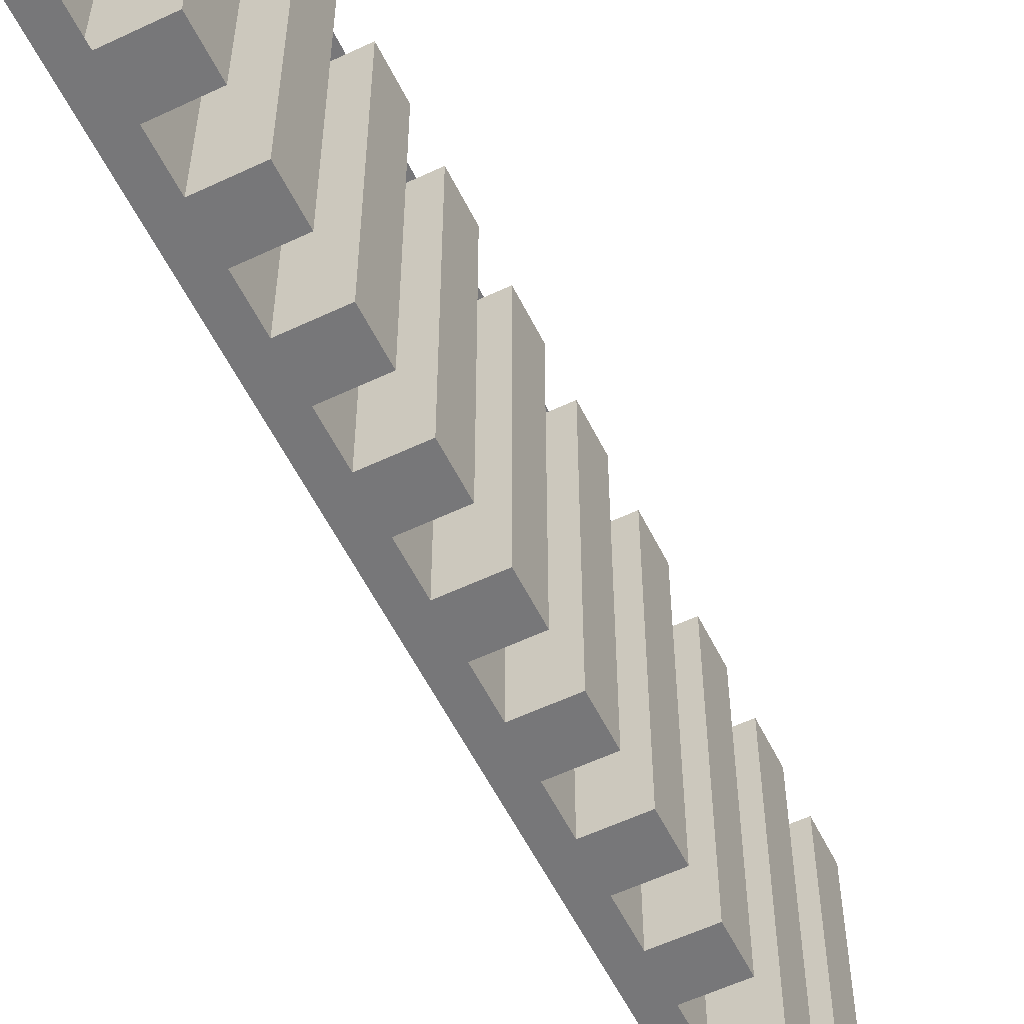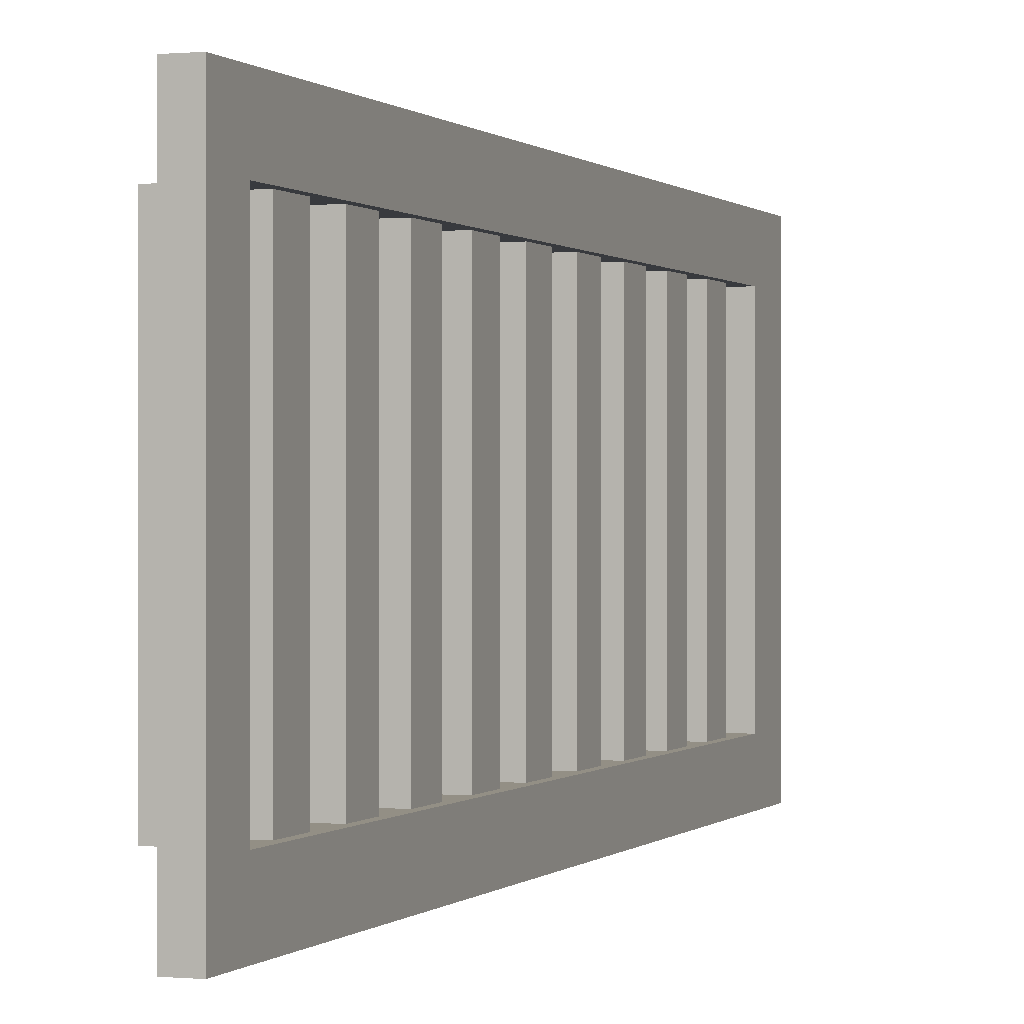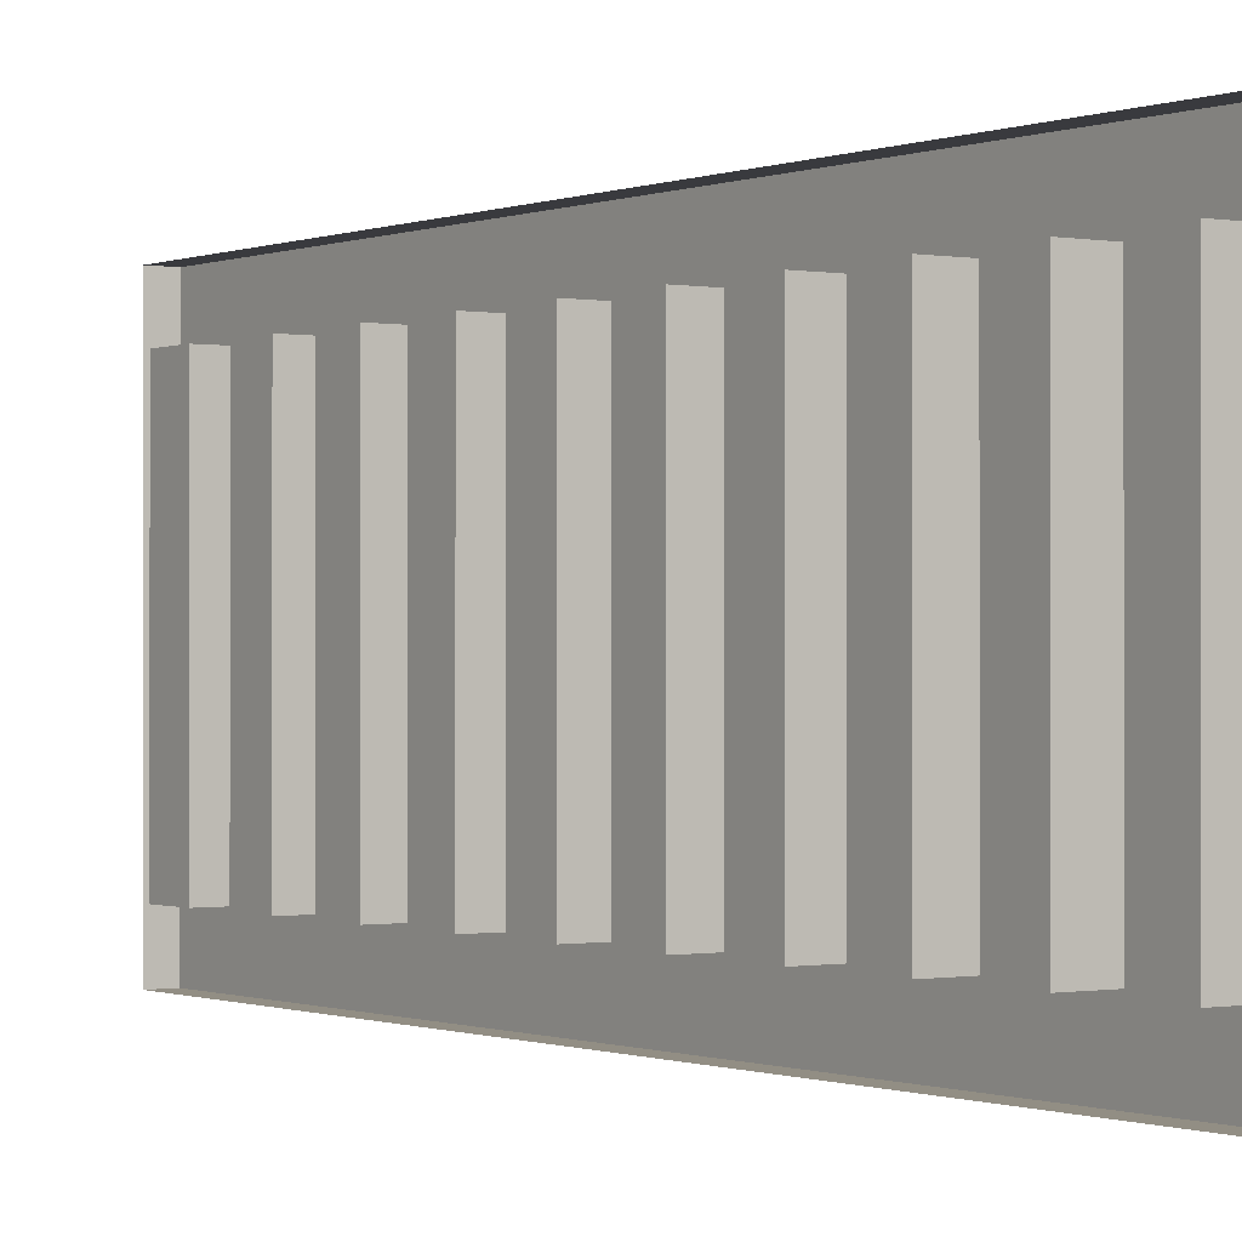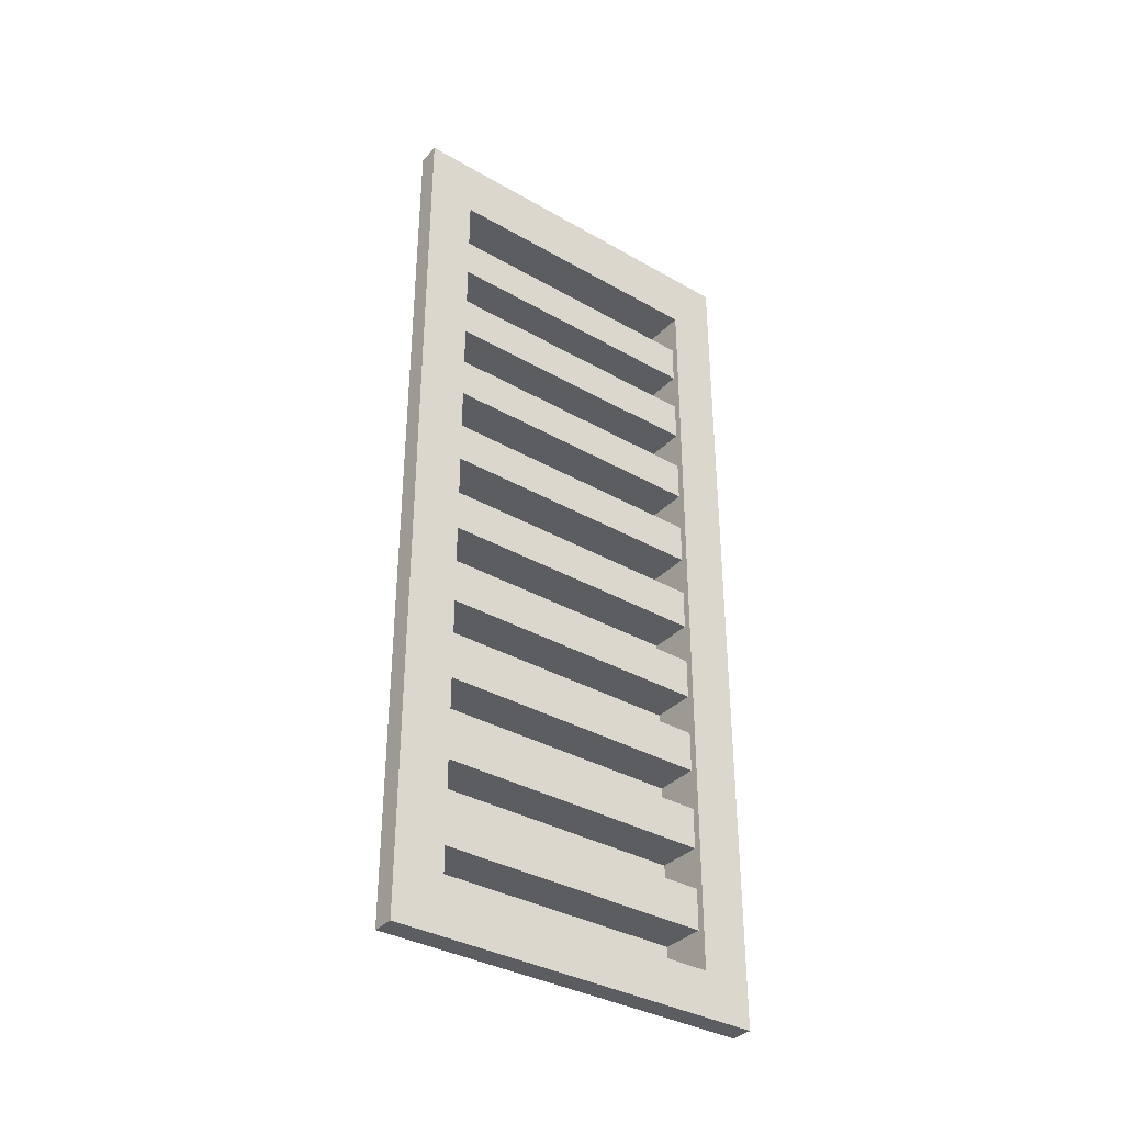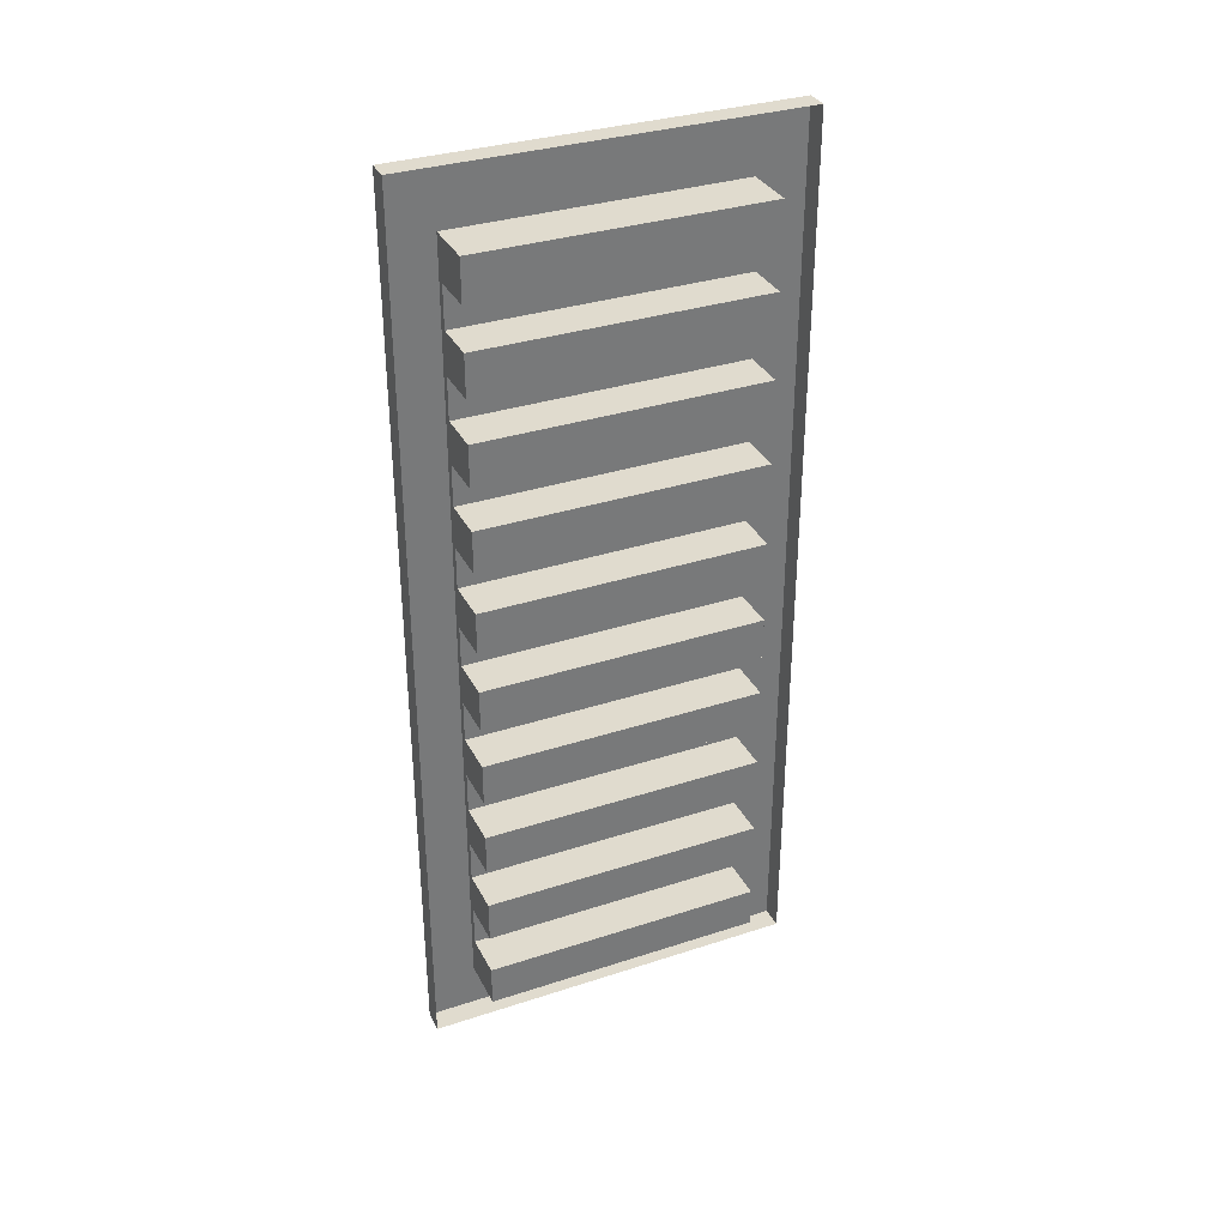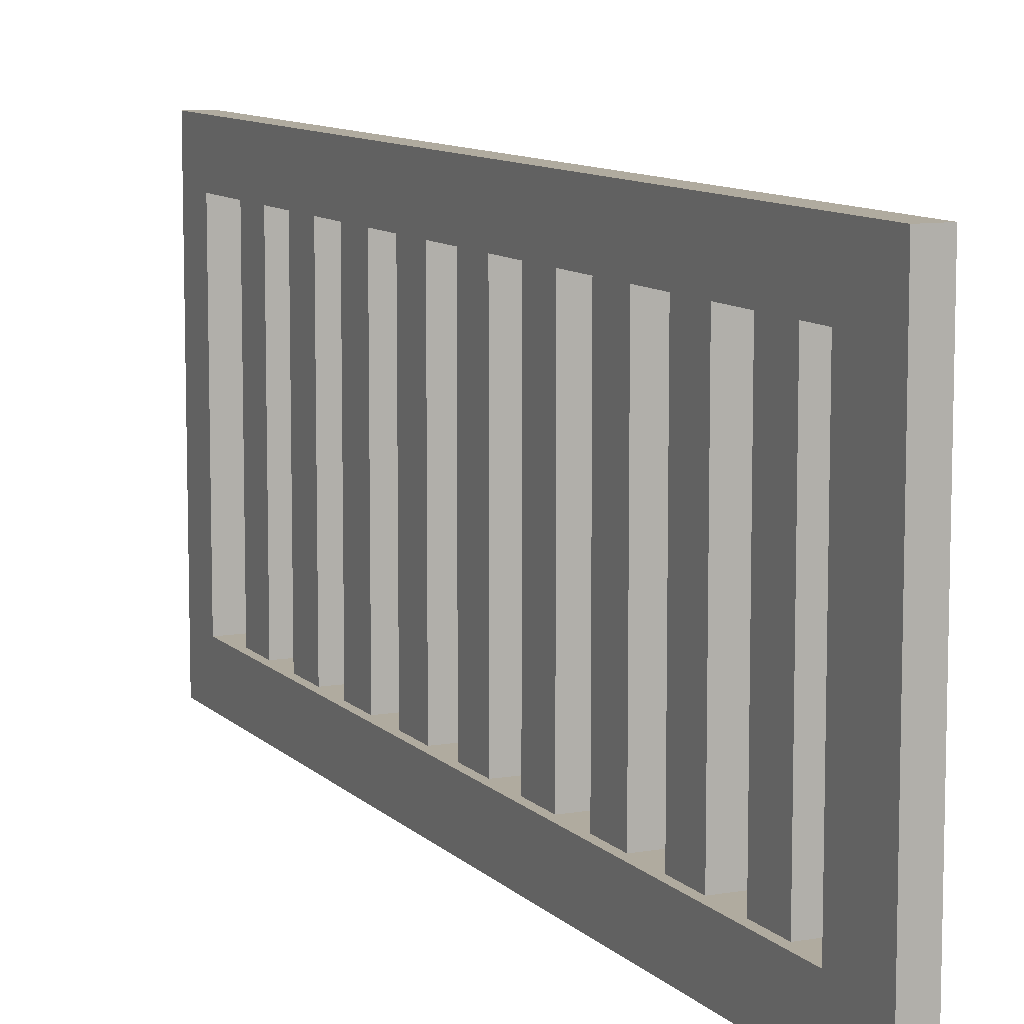
<metadata>
{"format":"obj","ext":"obj","renderer":"f3d","projection":"perspective","resolution":1024,"background":"white","views":[{"elev":-57.2,"azim":26.2,"up":"+Y"},{"elev":0.2,"azim":-160.4,"up":"+Y"},{"elev":-0.5,"azim":145.4,"up":"+Y"},{"elev":-35.7,"azim":-127.0,"up":"+Z"},{"elev":33.6,"azim":66.0,"up":"+Z"},{"elev":9.7,"azim":-24.5,"up":"+Y"}]}
</metadata>
<code>
v 0.3234 0.05914 0.5247
v 0.3234 0.2457 0.5247
v 0.3234 0.2457 0.08574
v 0.3234 0.05914 0.08574
v 0.3234 0.08311 0.4939
v 0.3234 0.2218 0.4939
v 0.3234 0.2218 0.1076
v 0.3234 0.08311 0.1076
v 0.327 0.08311 0.4939
v 0.327 0.2218 0.4939
v 0.327 0.2218 0.1076
v 0.327 0.08311 0.1076
v 0.3234 0.2218 0.4736
v 0.3234 0.2457 0.4736
v 0.3234 0.05914 0.4736
v 0.3234 0.08311 0.4736
v 0.327 0.08311 0.4736
v 0.327 0.2218 0.4736
v 0.3234 0.2218 0.4532
v 0.3234 0.2457 0.4532
v 0.3234 0.05914 0.4532
v 0.3234 0.08311 0.4532
v 0.327 0.08311 0.4532
v 0.327 0.2218 0.4532
v 0.3234 0.2218 0.4329
v 0.3234 0.2457 0.4329
v 0.3234 0.05914 0.4329
v 0.3234 0.08311 0.4329
v 0.327 0.08311 0.4329
v 0.327 0.2218 0.4329
v 0.3234 0.2218 0.4126
v 0.3234 0.2457 0.4126
v 0.3234 0.05914 0.4126
v 0.3234 0.08311 0.4126
v 0.327 0.08311 0.4126
v 0.327 0.2218 0.4126
v 0.3234 0.2218 0.3922
v 0.3234 0.2457 0.3922
v 0.3234 0.05914 0.3922
v 0.3234 0.08311 0.3922
v 0.327 0.08311 0.3922
v 0.327 0.2218 0.3922
v 0.3234 0.2218 0.3719
v 0.3234 0.2457 0.3719
v 0.3234 0.05914 0.3719
v 0.3234 0.08311 0.3719
v 0.327 0.08311 0.3719
v 0.327 0.2218 0.3719
v 0.3234 0.2218 0.3516
v 0.3234 0.2457 0.3516
v 0.3234 0.05914 0.3516
v 0.3234 0.08311 0.3516
v 0.327 0.08311 0.3516
v 0.327 0.2218 0.3516
v 0.3234 0.2218 0.3312
v 0.3234 0.2457 0.3312
v 0.3234 0.05914 0.3312
v 0.3234 0.08311 0.3312
v 0.327 0.08311 0.3312
v 0.327 0.2218 0.3312
v 0.3234 0.2218 0.3109
v 0.3234 0.2457 0.3109
v 0.3234 0.05914 0.3109
v 0.3234 0.08311 0.3109
v 0.327 0.08311 0.3109
v 0.327 0.2218 0.3109
v 0.3234 0.2218 0.2906
v 0.3234 0.2457 0.2906
v 0.3234 0.05914 0.2906
v 0.3234 0.08311 0.2906
v 0.327 0.08311 0.2906
v 0.327 0.2218 0.2906
v 0.3234 0.2218 0.2702
v 0.3234 0.2457 0.2702
v 0.3234 0.05914 0.2702
v 0.3234 0.08311 0.2702
v 0.327 0.08311 0.2702
v 0.327 0.2218 0.2702
v 0.3234 0.2218 0.2499
v 0.3234 0.2457 0.2499
v 0.3234 0.05914 0.2499
v 0.3234 0.08311 0.2499
v 0.327 0.08311 0.2499
v 0.327 0.2218 0.2499
v 0.3234 0.2218 0.2296
v 0.3234 0.2457 0.2296
v 0.3234 0.05914 0.2296
v 0.3234 0.08311 0.2296
v 0.327 0.08311 0.2296
v 0.327 0.2218 0.2296
v 0.3234 0.2218 0.2092
v 0.3234 0.2457 0.2092
v 0.3234 0.05914 0.2092
v 0.3234 0.08311 0.2092
v 0.327 0.08311 0.2092
v 0.327 0.2218 0.2092
v 0.3234 0.2218 0.1889
v 0.3234 0.2457 0.1889
v 0.3234 0.05914 0.1889
v 0.3234 0.08311 0.1889
v 0.327 0.08311 0.1889
v 0.327 0.2218 0.1889
v 0.3234 0.2218 0.1686
v 0.3234 0.2457 0.1686
v 0.3234 0.05914 0.1686
v 0.3234 0.08311 0.1686
v 0.327 0.08311 0.1686
v 0.327 0.2218 0.1686
v 0.3234 0.2218 0.1482
v 0.3234 0.2457 0.1482
v 0.3234 0.05914 0.1482
v 0.3234 0.08311 0.1482
v 0.327 0.08311 0.1482
v 0.327 0.2218 0.1482
v 0.3234 0.2218 0.1279
v 0.3234 0.2457 0.1279
v 0.3234 0.05914 0.1279
v 0.3234 0.08311 0.1279
v 0.327 0.08311 0.1279
v 0.327 0.2218 0.1279
v 0.349 0.08311 0.1279
v 0.349 0.2218 0.1279
v 0.349 0.2218 0.1076
v 0.349 0.08311 0.1076
v 0.349 0.08311 0.4939
v 0.349 0.2218 0.4939
v 0.349 0.2218 0.4736
v 0.349 0.08311 0.4736
v 0.349 0.08311 0.4532
v 0.349 0.2218 0.4532
v 0.349 0.2218 0.4329
v 0.349 0.08311 0.4329
v 0.349 0.08311 0.4126
v 0.349 0.2218 0.4126
v 0.349 0.2218 0.3922
v 0.349 0.08311 0.3922
v 0.349 0.08311 0.3719
v 0.349 0.2218 0.3719
v 0.349 0.2218 0.3516
v 0.349 0.08311 0.3516
v 0.349 0.08311 0.3312
v 0.349 0.2218 0.3312
v 0.349 0.2218 0.3109
v 0.349 0.08311 0.3109
v 0.349 0.08311 0.2906
v 0.349 0.2218 0.2906
v 0.349 0.2218 0.2702
v 0.349 0.08311 0.2702
v 0.349 0.08311 0.2499
v 0.349 0.2218 0.2499
v 0.349 0.2218 0.2296
v 0.349 0.08311 0.2296
v 0.349 0.08311 0.2092
v 0.349 0.2218 0.2092
v 0.349 0.2218 0.1889
v 0.349 0.08311 0.1889
v 0.349 0.08311 0.1686
v 0.349 0.2218 0.1686
v 0.349 0.2218 0.1482
v 0.349 0.08311 0.1482
v 0.3343 0.05914 0.5247
v 0.3343 0.2457 0.5247
v 0.3343 0.2457 0.1279
v 0.3343 0.2457 0.08574
v 0.3343 0.05914 0.08574
v 0.3343 0.05914 0.1279
v 0.3343 0.2457 0.4736
v 0.3343 0.05914 0.4736
v 0.3343 0.2457 0.4532
v 0.3343 0.05914 0.4532
v 0.3343 0.2457 0.4329
v 0.3343 0.05914 0.4329
v 0.3343 0.2457 0.4126
v 0.3343 0.05914 0.4126
v 0.3343 0.2457 0.3922
v 0.3343 0.05914 0.3922
v 0.3343 0.2457 0.3719
v 0.3343 0.05914 0.3719
v 0.3343 0.2457 0.3516
v 0.3343 0.05914 0.3516
v 0.3343 0.2457 0.3312
v 0.3343 0.05914 0.3312
v 0.3343 0.2457 0.3109
v 0.3343 0.05914 0.3109
v 0.3343 0.2457 0.2906
v 0.3343 0.05914 0.2906
v 0.3343 0.2457 0.2702
v 0.3343 0.05914 0.2702
v 0.3343 0.2457 0.2499
v 0.3343 0.05914 0.2499
v 0.3343 0.2457 0.2296
v 0.3343 0.05914 0.2296
v 0.3343 0.2457 0.2092
v 0.3343 0.05914 0.2092
v 0.3343 0.2457 0.1889
v 0.3343 0.05914 0.1889
v 0.3343 0.2457 0.1686
v 0.3343 0.05914 0.1686
v 0.3343 0.2457 0.1482
v 0.3343 0.05914 0.1482
f 121 122 123 124
f 161 162 2 1
f 163 164 3 116
f 164 165 4 3
f 165 166 117 4
f 1 2 6 5
f 116 3 7 115
f 3 4 8 7
f 4 117 118 8
f 5 6 10 9
f 120 115 7 11
f 7 8 12 11
f 8 118 119 12
f 2 14 13 6
f 162 167 14 2
f 15 168 161 1
f 16 15 1 5
f 17 16 5 9
f 125 126 127 128
f 6 13 18 10
f 14 20 19 13
f 167 169 20 14
f 21 170 168 15
f 22 21 15 16
f 23 22 16 17
f 17 18 24 23
f 18 13 19 24
f 20 26 25 19
f 169 171 26 20
f 27 172 170 21
f 28 27 21 22
f 29 28 22 23
f 129 130 131 132
f 24 19 25 30
f 26 32 31 25
f 171 173 32 26
f 33 174 172 27
f 34 33 27 28
f 35 34 28 29
f 29 30 36 35
f 30 25 31 36
f 32 38 37 31
f 173 175 38 32
f 39 176 174 33
f 40 39 33 34
f 41 40 34 35
f 133 134 135 136
f 36 31 37 42
f 38 44 43 37
f 175 177 44 38
f 45 178 176 39
f 46 45 39 40
f 47 46 40 41
f 41 42 48 47
f 42 37 43 48
f 44 50 49 43
f 177 179 50 44
f 51 180 178 45
f 52 51 45 46
f 53 52 46 47
f 137 138 139 140
f 48 43 49 54
f 50 56 55 49
f 179 181 56 50
f 57 182 180 51
f 58 57 51 52
f 59 58 52 53
f 53 54 60 59
f 54 49 55 60
f 56 62 61 55
f 181 183 62 56
f 63 184 182 57
f 64 63 57 58
f 65 64 58 59
f 141 142 143 144
f 60 55 61 66
f 62 68 67 61
f 183 185 68 62
f 69 186 184 63
f 70 69 63 64
f 71 70 64 65
f 65 66 72 71
f 66 61 67 72
f 68 74 73 67
f 185 187 74 68
f 75 188 186 69
f 76 75 69 70
f 77 76 70 71
f 145 146 147 148
f 72 67 73 78
f 74 80 79 73
f 187 189 80 74
f 81 190 188 75
f 82 81 75 76
f 83 82 76 77
f 77 78 84 83
f 78 73 79 84
f 80 86 85 79
f 189 191 86 80
f 87 192 190 81
f 88 87 81 82
f 89 88 82 83
f 149 150 151 152
f 84 79 85 90
f 86 92 91 85
f 191 193 92 86
f 93 194 192 87
f 94 93 87 88
f 95 94 88 89
f 89 90 96 95
f 90 85 91 96
f 92 98 97 91
f 193 195 98 92
f 99 196 194 93
f 100 99 93 94
f 101 100 94 95
f 153 154 155 156
f 96 91 97 102
f 98 104 103 97
f 195 197 104 98
f 105 198 196 99
f 106 105 99 100
f 107 106 100 101
f 101 102 108 107
f 102 97 103 108
f 104 110 109 103
f 197 199 110 104
f 111 200 198 105
f 112 111 105 106
f 113 112 106 107
f 157 158 159 160
f 108 103 109 114
f 110 116 115 109
f 199 163 116 110
f 117 166 200 111
f 118 117 111 112
f 119 118 112 113
f 113 114 120 119
f 114 109 115 120
f 119 120 122 121
f 120 11 123 122
f 11 12 124 123
f 12 119 121 124
f 9 10 126 125
f 10 18 127 126
f 18 17 128 127
f 17 9 125 128
f 23 24 130 129
f 24 30 131 130
f 30 29 132 131
f 29 23 129 132
f 35 36 134 133
f 36 42 135 134
f 42 41 136 135
f 41 35 133 136
f 47 48 138 137
f 48 54 139 138
f 54 53 140 139
f 53 47 137 140
f 59 60 142 141
f 60 66 143 142
f 66 65 144 143
f 65 59 141 144
f 71 72 146 145
f 72 78 147 146
f 78 77 148 147
f 77 71 145 148
f 83 84 150 149
f 84 90 151 150
f 90 89 152 151
f 89 83 149 152
f 95 96 154 153
f 96 102 155 154
f 102 101 156 155
f 101 95 153 156
f 107 108 158 157
f 108 114 159 158
f 114 113 160 159
f 113 107 157 160

</code>
